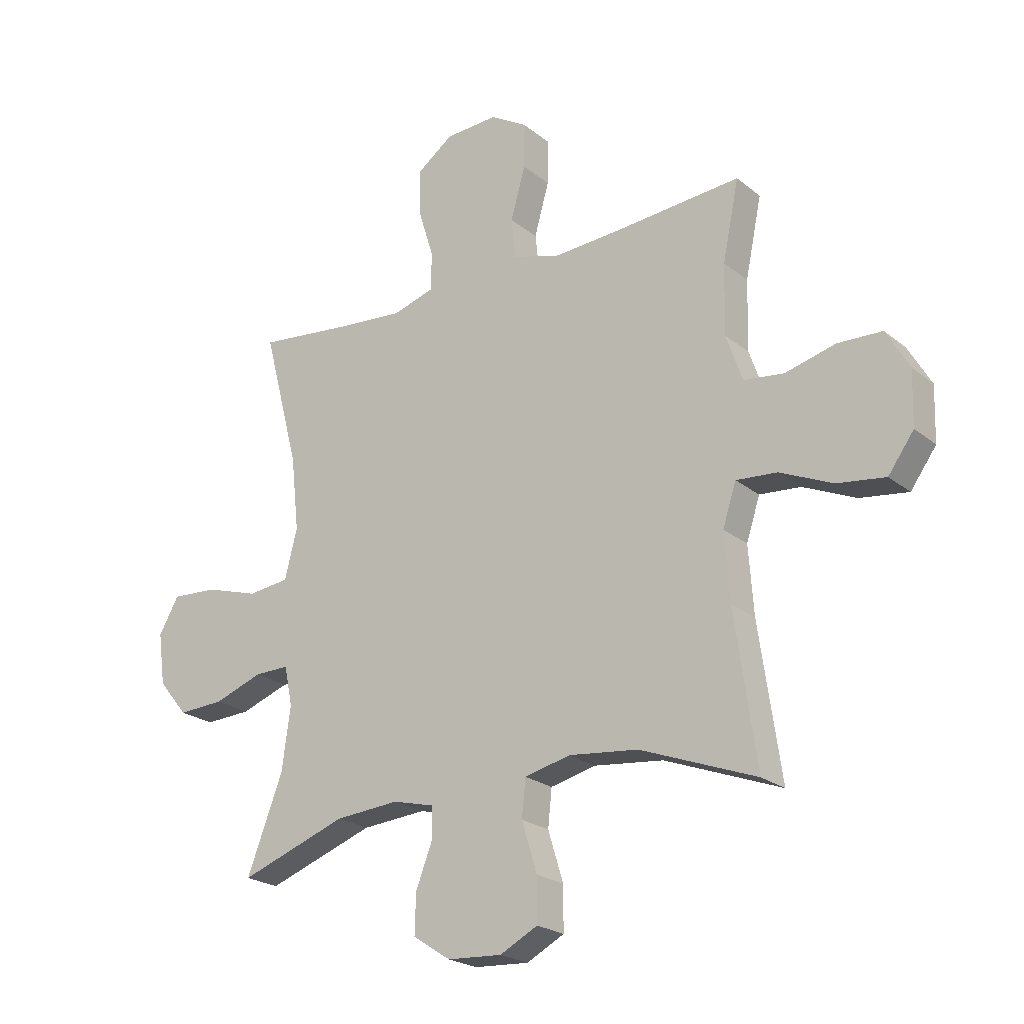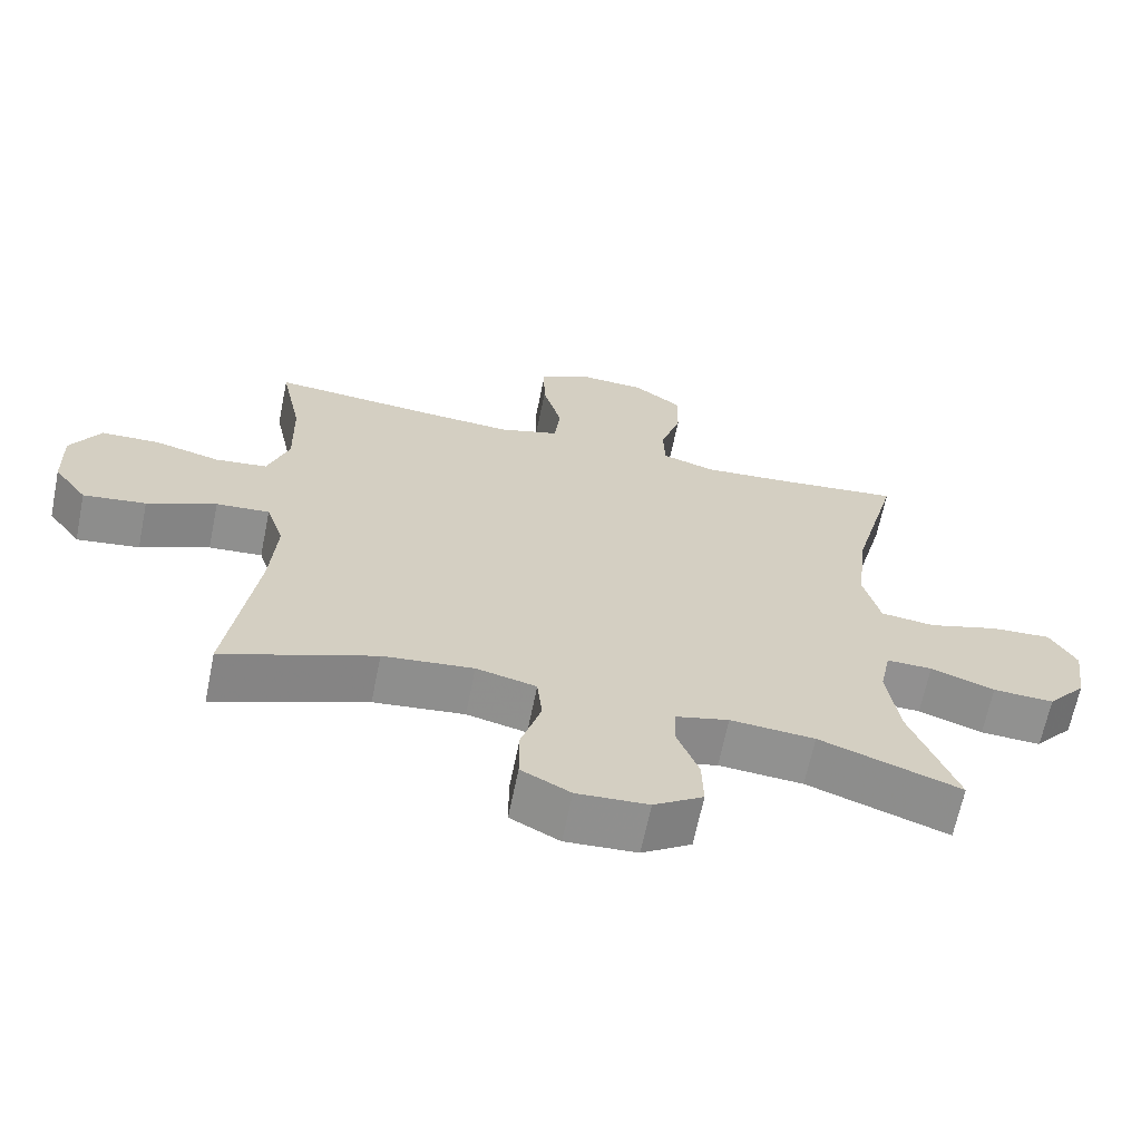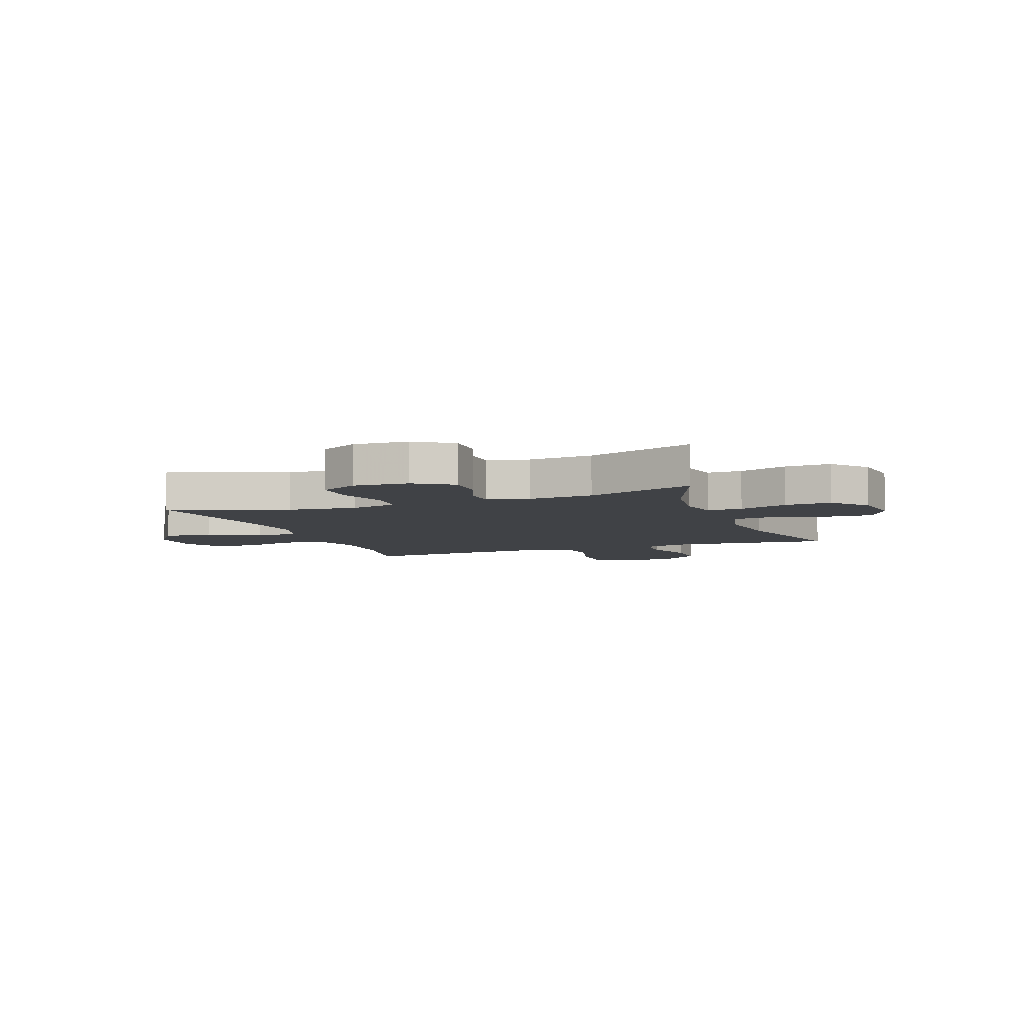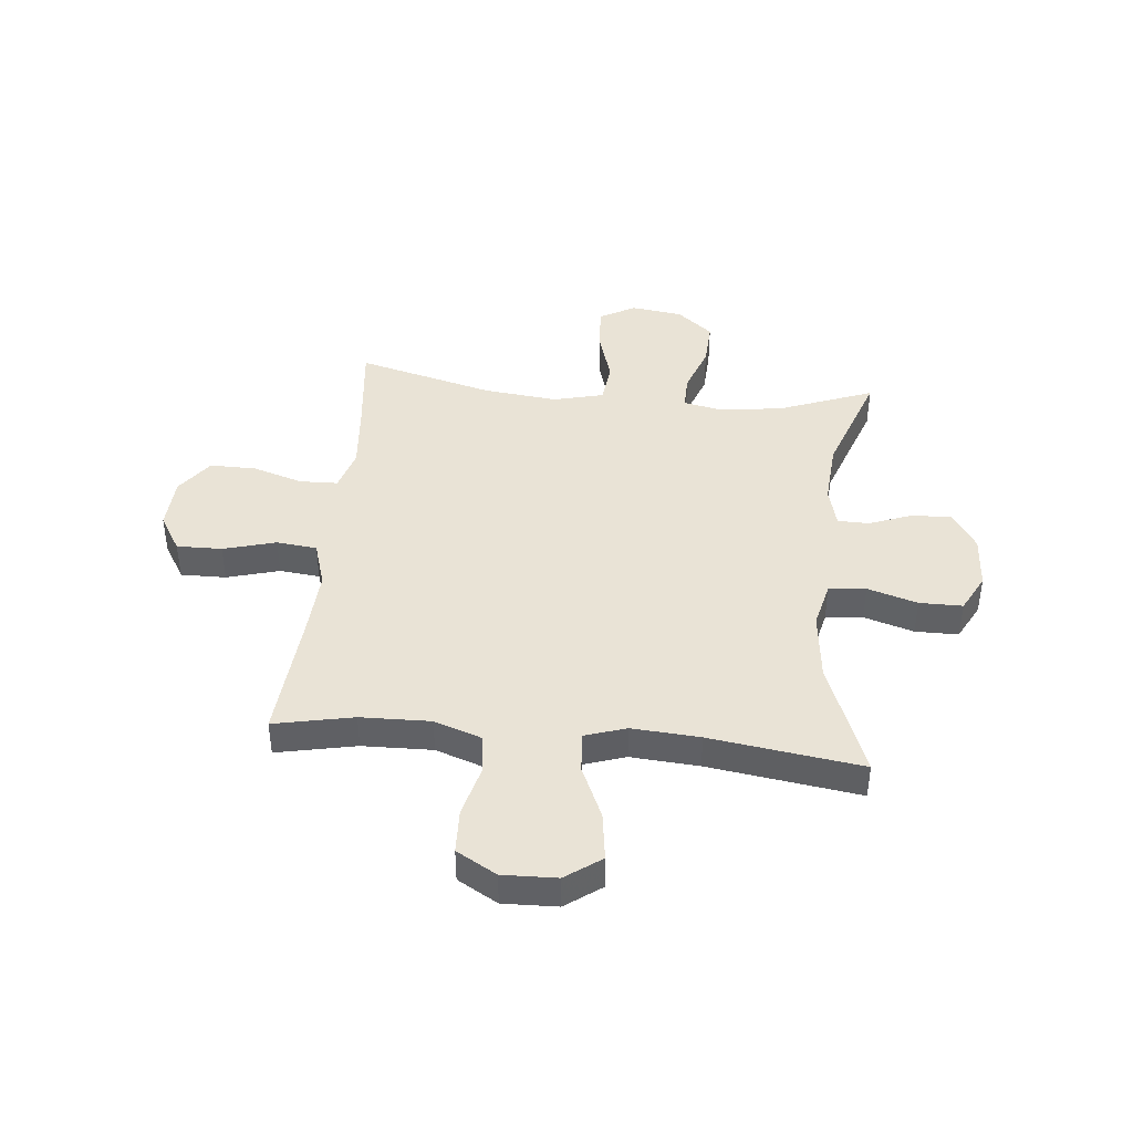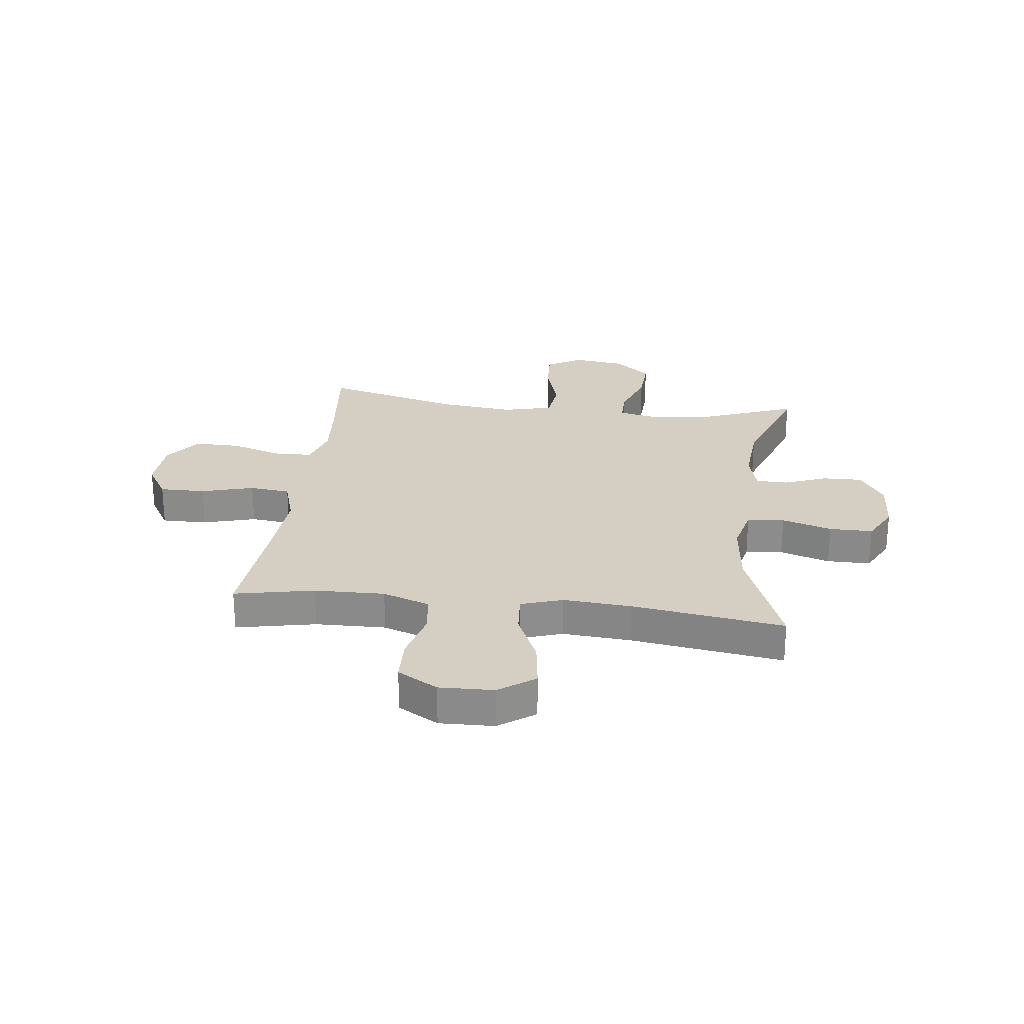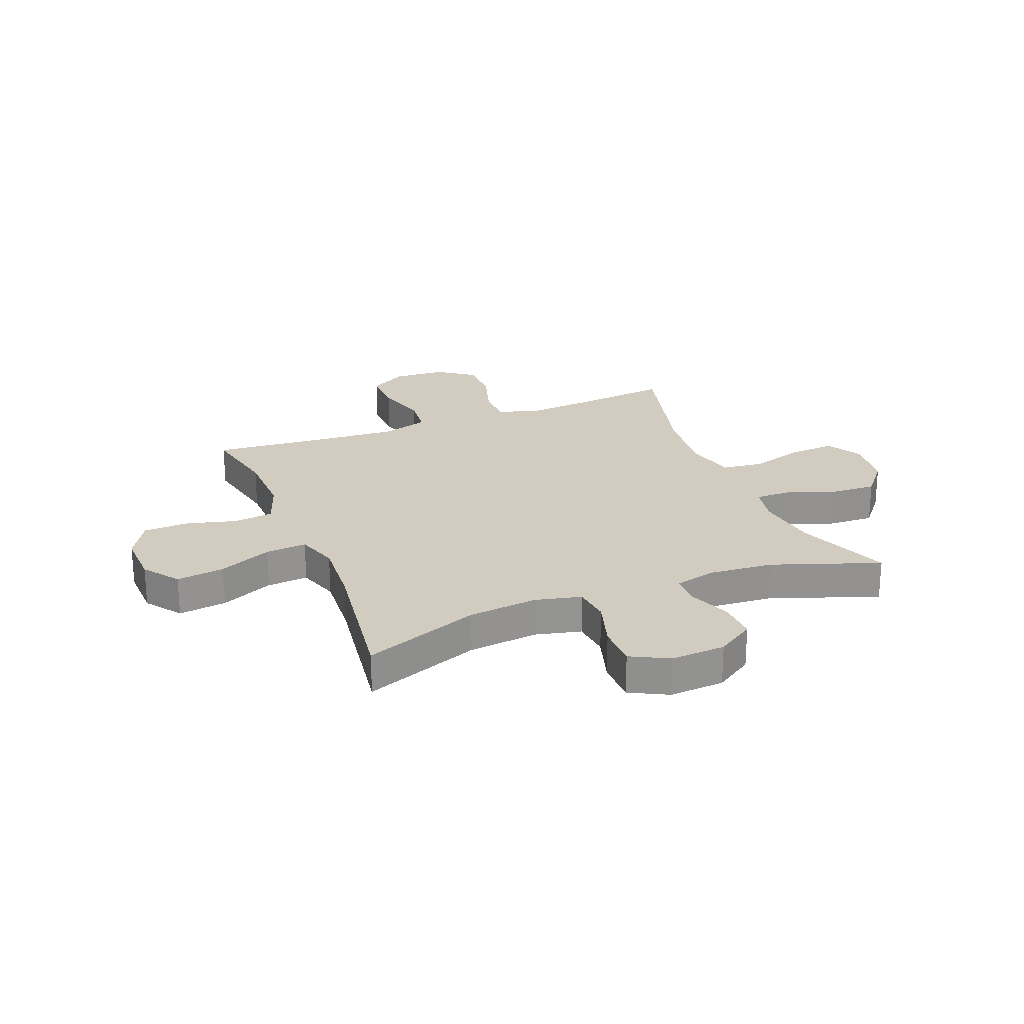
<metadata>
{"format":"obj","ext":"obj","renderer":"f3d","projection":"perspective","resolution":1024,"background":"white","views":[{"elev":-22.5,"azim":36.4,"up":"+Z"},{"elev":-65.7,"azim":168.5,"up":"+Z"},{"elev":-6.5,"azim":-159.4,"up":"+Y"},{"elev":42.2,"azim":95.6,"up":"+Y"},{"elev":25.6,"azim":97.0,"up":"+Y"},{"elev":23.8,"azim":158.3,"up":"+Y"}]}
</metadata>
<code>
v 0.5 0.07 -0.5
v 0.287 0.07 -0.419
v 0.16 0.07 -0.405
v 0.076 0.07 -0.425
v 0.069 0.07 -0.493
v 0.097 0.07 -0.584
v 0.097 0.07 -0.663
v 0.028 0.07 -0.699
v -0.072 0.07 -0.693
v -0.141 0.07 -0.648
v -0.139 0.07 -0.576
v -0.109 0.07 -0.498
v -0.11 0.07 -0.44
v -0.185 0.07 -0.421
v -0.303 0.07 -0.43
v -0.5 0.07 -0.5
v -0.434 0.07 -0.328
v -0.418 0.07 -0.213
v -0.433 0.07 -0.14
v -0.497 0.07 -0.141
v -0.586 0.07 -0.173
v -0.671 0.07 -0.177
v -0.725 0.07 -0.112
v -0.738 0.07 -0.017
v -0.701 0.07 0.048
v -0.617 0.07 0.043
v -0.518 0.07 0.013
v -0.442 0.07 0.022
v -0.419 0.07 0.113
v -0.434 0.07 0.249
v -0.5 0.07 0.5
v -0.32 0.07 0.48
v -0.203 0.07 0.47
v -0.127 0.07 0.493
v -0.125 0.07 0.562
v -0.154 0.07 0.655
v -0.155 0.07 0.739
v -0.088 0.07 0.788
v 0.009 0.07 0.793
v 0.077 0.07 0.752
v 0.076 0.07 0.669
v 0.049 0.07 0.573
v 0.057 0.07 0.499
v 0.142 0.07 0.473
v 0.27 0.07 0.481
v 0.5 0.07 0.5
v 0.47 0.07 0.355
v 0.467 0.07 0.227
v 0.497 0.07 0.141
v 0.57 0.07 0.132
v 0.663 0.07 0.156
v 0.744 0.07 0.153
v 0.786 0.07 0.08
v 0.783 0.07 -0.019
v 0.736 0.07 -0.084
v 0.648 0.07 -0.072
v 0.551 0.07 -0.029
v 0.476 0.07 -0.023
v 0.451 0.07 -0.099
v 0.46 0.07 -0.223
v 0.5 0 -0.5
v 0.287 0 -0.419
v 0.16 0 -0.405
v 0.076 0 -0.425
v 0.069 0 -0.493
v 0.097 0 -0.584
v 0.097 0 -0.663
v 0.028 0 -0.699
v -0.072 0 -0.693
v -0.141 0 -0.648
v -0.139 0 -0.576
v -0.109 0 -0.498
v -0.11 0 -0.44
v -0.185 0 -0.421
v -0.303 0 -0.43
v -0.5 0 -0.5
v -0.434 0 -0.328
v -0.418 0 -0.213
v -0.433 0 -0.14
v -0.497 0 -0.141
v -0.586 0 -0.173
v -0.671 0 -0.177
v -0.725 0 -0.112
v -0.738 0 -0.017
v -0.701 0 0.048
v -0.617 0 0.043
v -0.518 0 0.013
v -0.442 0 0.022
v -0.419 0 0.113
v -0.434 0 0.249
v -0.5 0 0.5
v -0.32 0 0.48
v -0.203 0 0.47
v -0.127 0 0.493
v -0.125 0 0.562
v -0.154 0 0.655
v -0.155 0 0.739
v -0.088 0 0.788
v 0.009 0 0.793
v 0.077 0 0.752
v 0.076 0 0.669
v 0.049 0 0.573
v 0.057 0 0.499
v 0.142 0 0.473
v 0.27 0 0.481
v 0.5 0 0.5
v 0.47 0 0.355
v 0.467 0 0.227
v 0.497 0 0.141
v 0.57 0 0.132
v 0.663 0 0.156
v 0.744 0 0.153
v 0.786 0 0.08
v 0.783 0 -0.019
v 0.736 0 -0.084
v 0.648 0 -0.072
v 0.551 0 -0.029
v 0.476 0 -0.023
v 0.451 0 -0.099
v 0.46 0 -0.223
f 55 56 57
f 54 55 57
f 53 54 57
f 52 53 57
f 51 52 57
f 50 51 57
f 49 50 57 58
f 48 49 58 59
f 45 46 47
f 47 48 59
f 45 47 59
f 44 45 59
f 40 41 42
f 39 40 42
f 38 39 42
f 37 38 42
f 36 37 42
f 35 36 42
f 34 35 42 43
f 44 59 60
f 43 44 60
f 34 43 60
f 33 34 60
f 25 26 27
f 24 25 27
f 23 24 27
f 22 23 27
f 21 22 27
f 20 21 27
f 19 20 27 28
f 18 19 28 29
f 15 16 17
f 14 15 17 18
f 13 14 18 29
f 10 11 12
f 9 10 12
f 8 9 12
f 7 8 12
f 6 7 12
f 5 6 12
f 4 5 12 13
f 13 29 30
f 4 13 30
f 3 4 30
f 60 1 2
f 33 60 2
f 32 33 2
f 30 31 32
f 3 30 32
f 2 3 32
f 117 116 115
f 117 115 114
f 117 114 113
f 117 113 112
f 117 112 111
f 117 111 110
f 118 117 110 109
f 119 118 109 108
f 107 106 105
f 119 108 107
f 119 107 105
f 119 105 104
f 102 101 100
f 102 100 99
f 102 99 98
f 102 98 97
f 102 97 96
f 102 96 95
f 103 102 95 94
f 120 119 104
f 120 104 103
f 120 103 94
f 120 94 93
f 87 86 85
f 87 85 84
f 87 84 83
f 87 83 82
f 87 82 81
f 87 81 80
f 88 87 80 79
f 89 88 79 78
f 77 76 75
f 78 77 75 74
f 89 78 74 73
f 72 71 70
f 72 70 69
f 72 69 68
f 72 68 67
f 72 67 66
f 72 66 65
f 73 72 65 64
f 90 89 73
f 90 73 64
f 90 64 63
f 62 61 120
f 62 120 93
f 62 93 92
f 92 91 90
f 92 90 63
f 92 63 62
f 1 61 62 2
f 2 62 63 3
f 3 63 64 4
f 4 64 65 5
f 5 65 66 6
f 6 66 67 7
f 7 67 68 8
f 8 68 69 9
f 9 69 70 10
f 10 70 71 11
f 11 71 72 12
f 12 72 73 13
f 13 73 74 14
f 14 74 75 15
f 15 75 76 16
f 16 76 77 17
f 17 77 78 18
f 18 78 79 19
f 19 79 80 20
f 20 80 81 21
f 21 81 82 22
f 22 82 83 23
f 23 83 84 24
f 24 84 85 25
f 25 85 86 26
f 26 86 87 27
f 27 87 88 28
f 28 88 89 29
f 29 89 90 30
f 30 90 91 31
f 31 91 92 32
f 32 92 93 33
f 33 93 94 34
f 34 94 95 35
f 35 95 96 36
f 36 96 97 37
f 37 97 98 38
f 38 98 99 39
f 39 99 100 40
f 40 100 101 41
f 41 101 102 42
f 42 102 103 43
f 43 103 104 44
f 44 104 105 45
f 45 105 106 46
f 46 106 107 47
f 47 107 108 48
f 48 108 109 49
f 49 109 110 50
f 50 110 111 51
f 51 111 112 52
f 52 112 113 53
f 53 113 114 54
f 54 114 115 55
f 55 115 116 56
f 56 116 117 57
f 57 117 118 58
f 58 118 119 59
f 59 119 120 60
f 60 120 61 1

</code>
